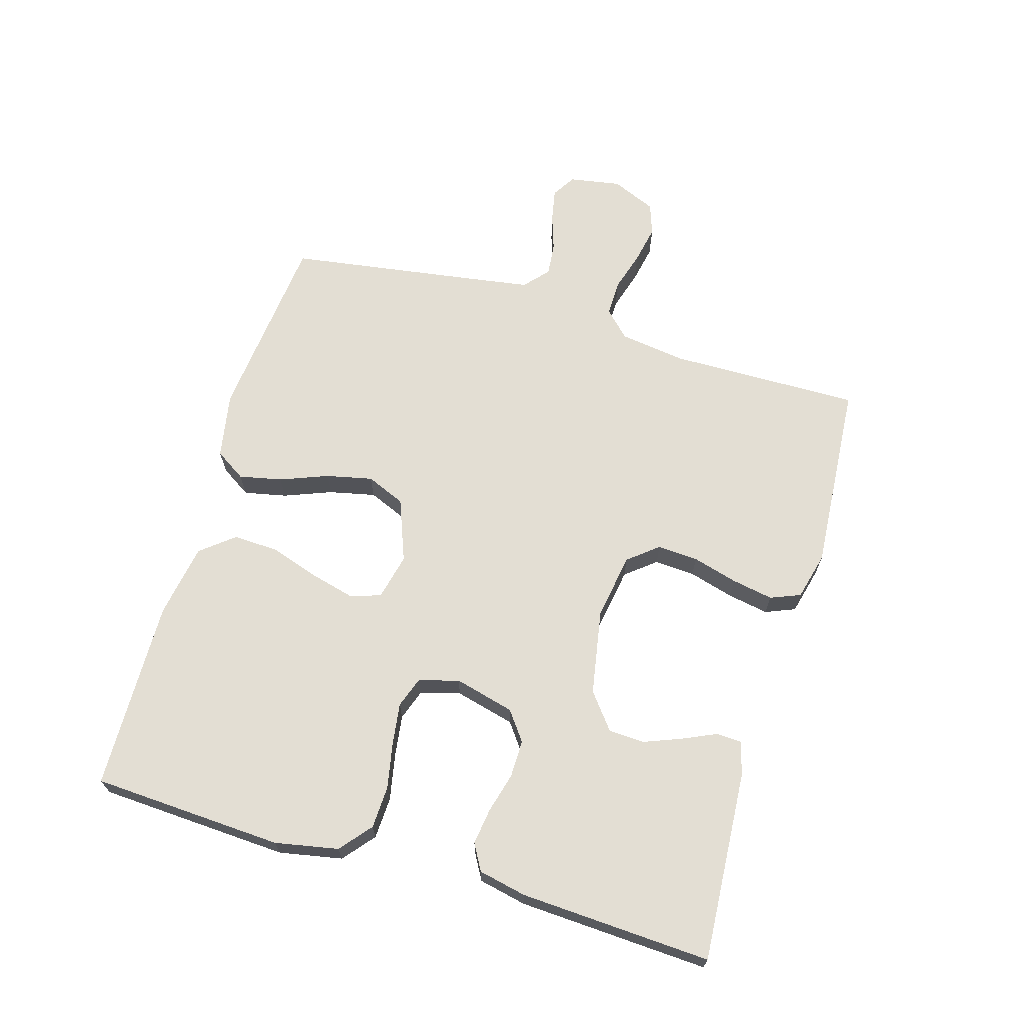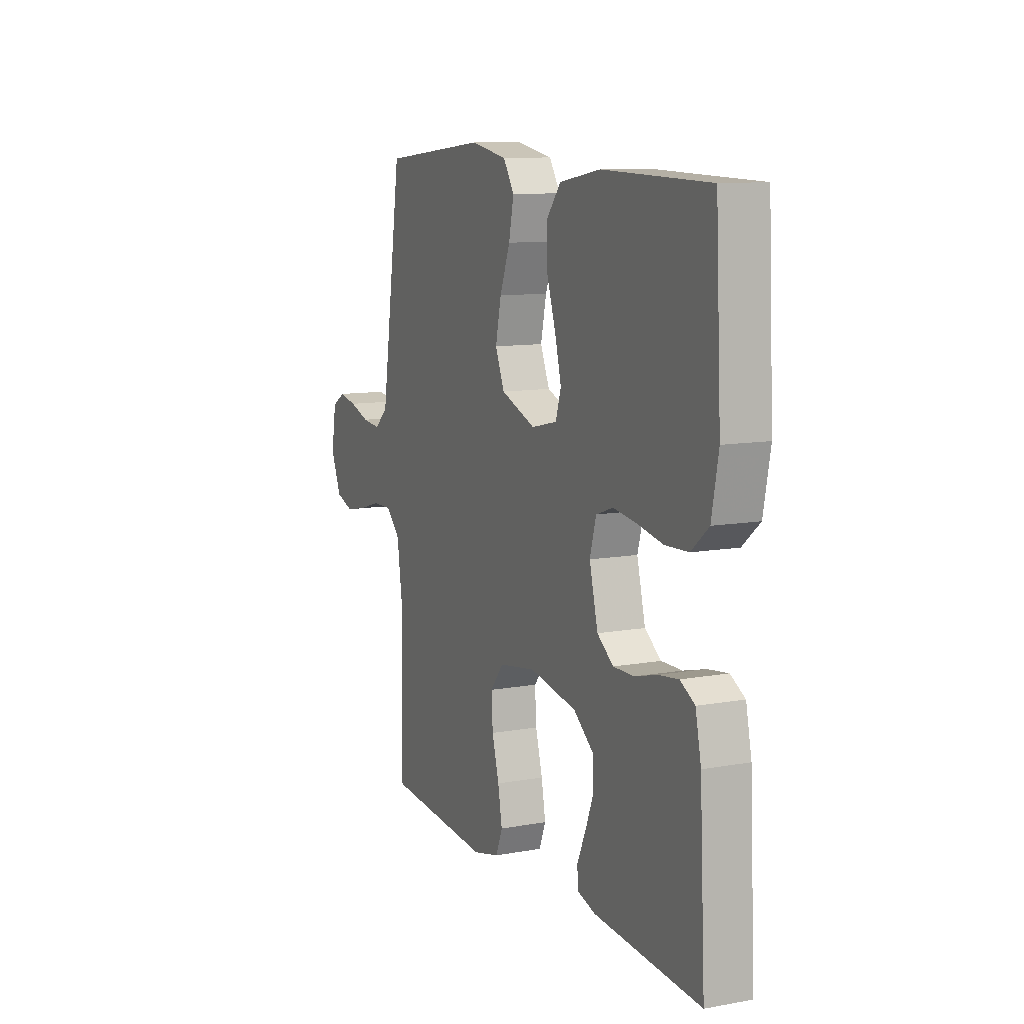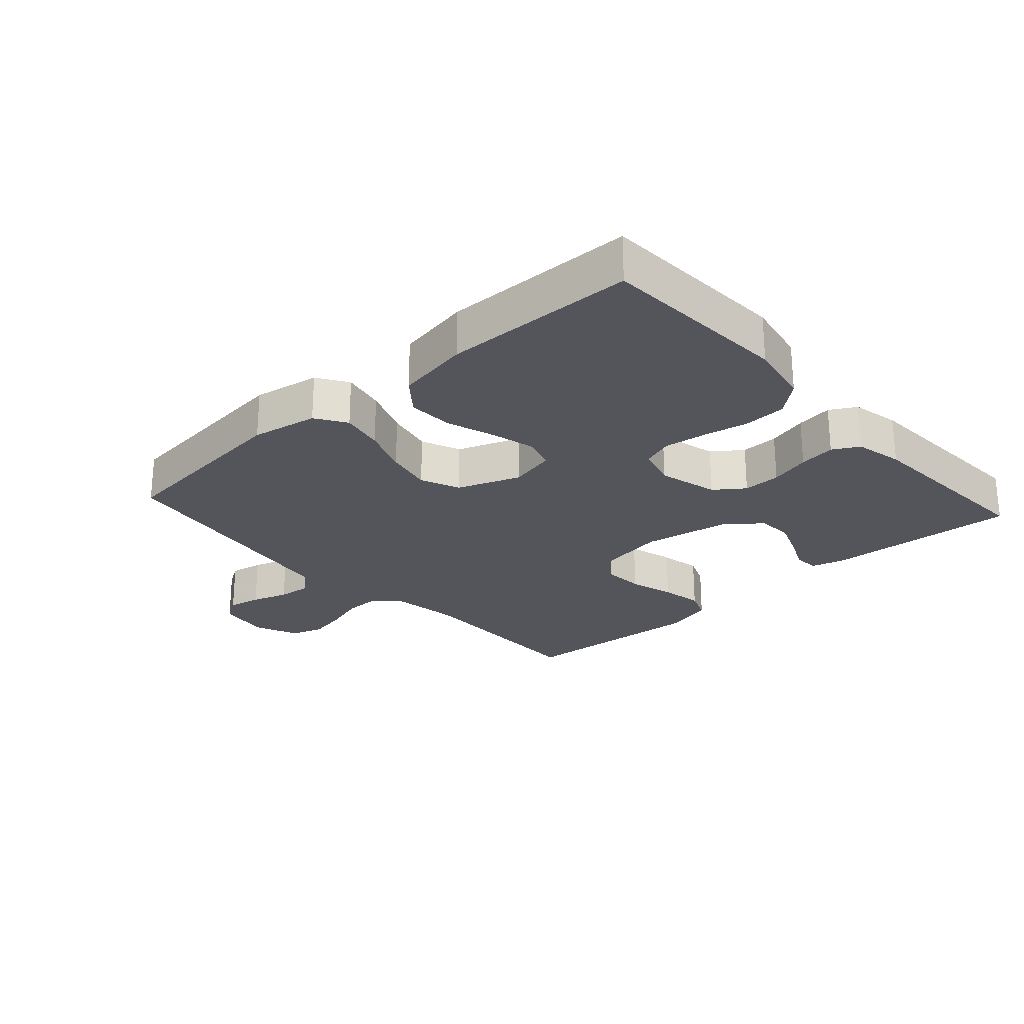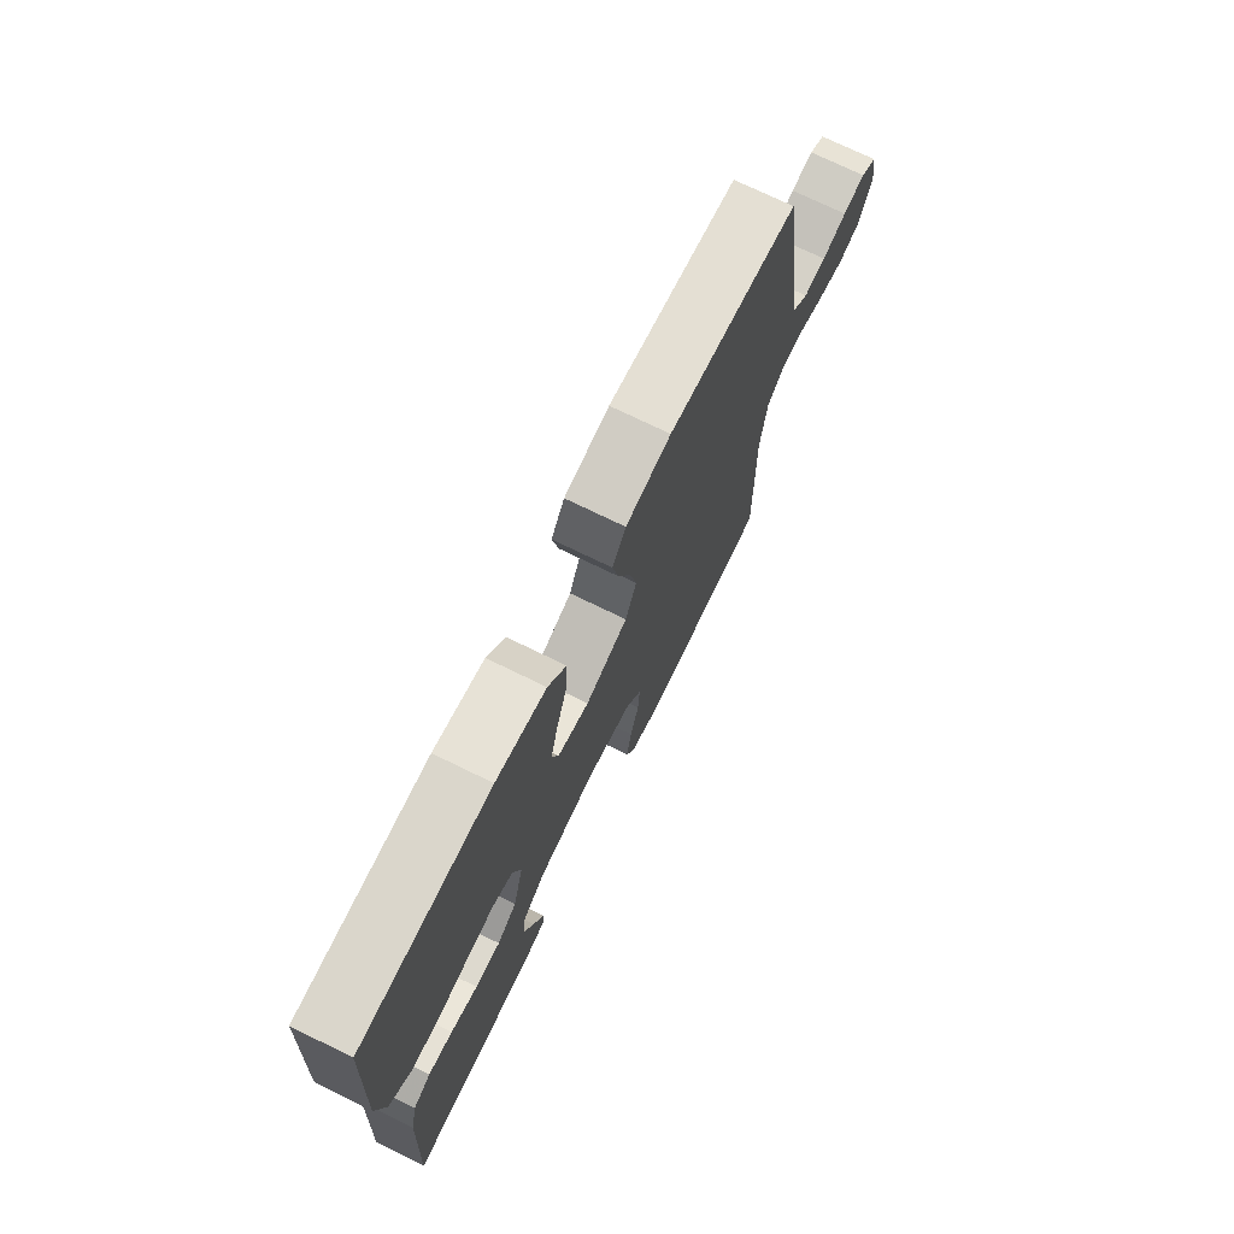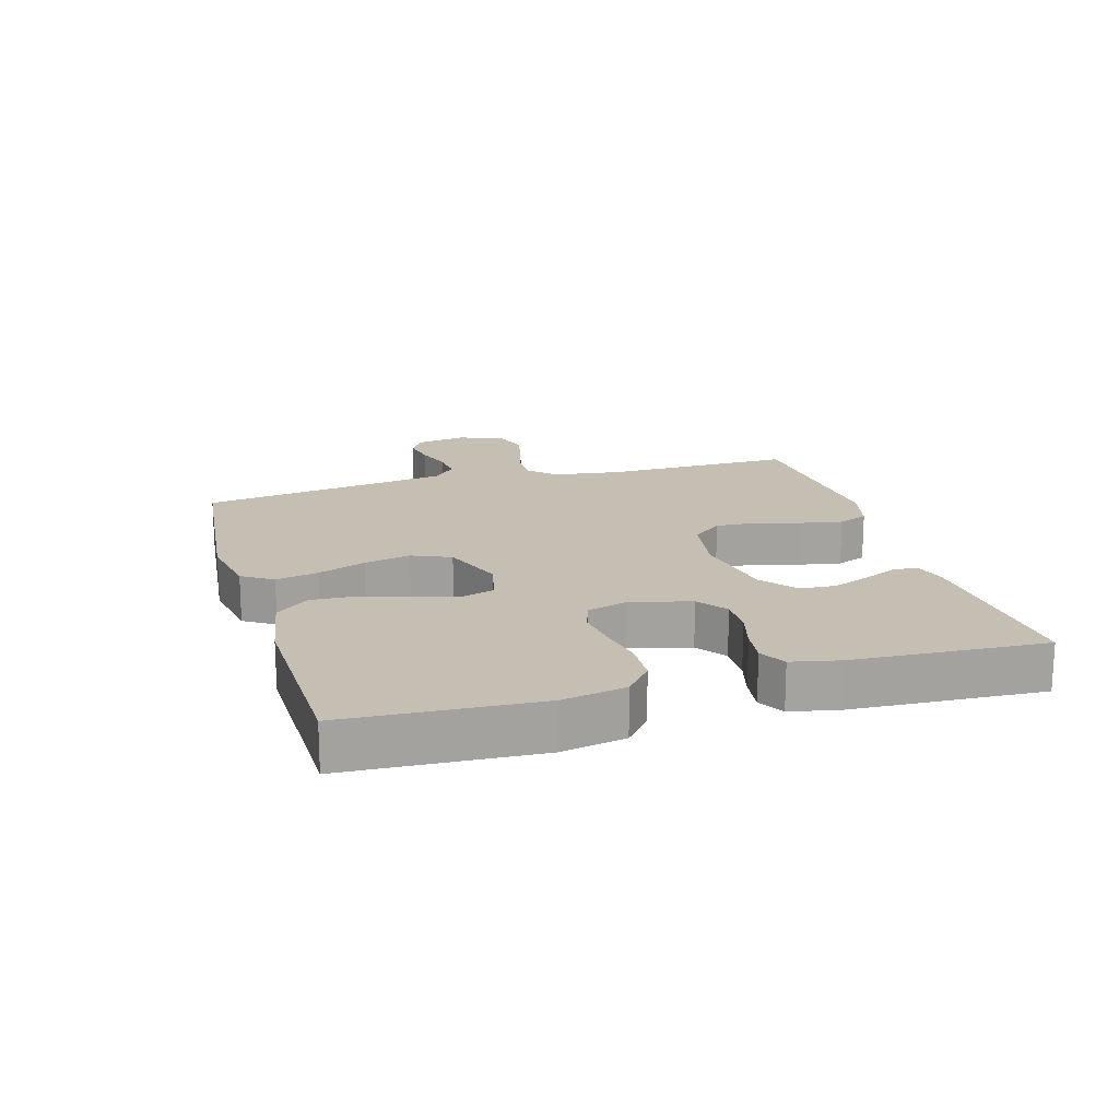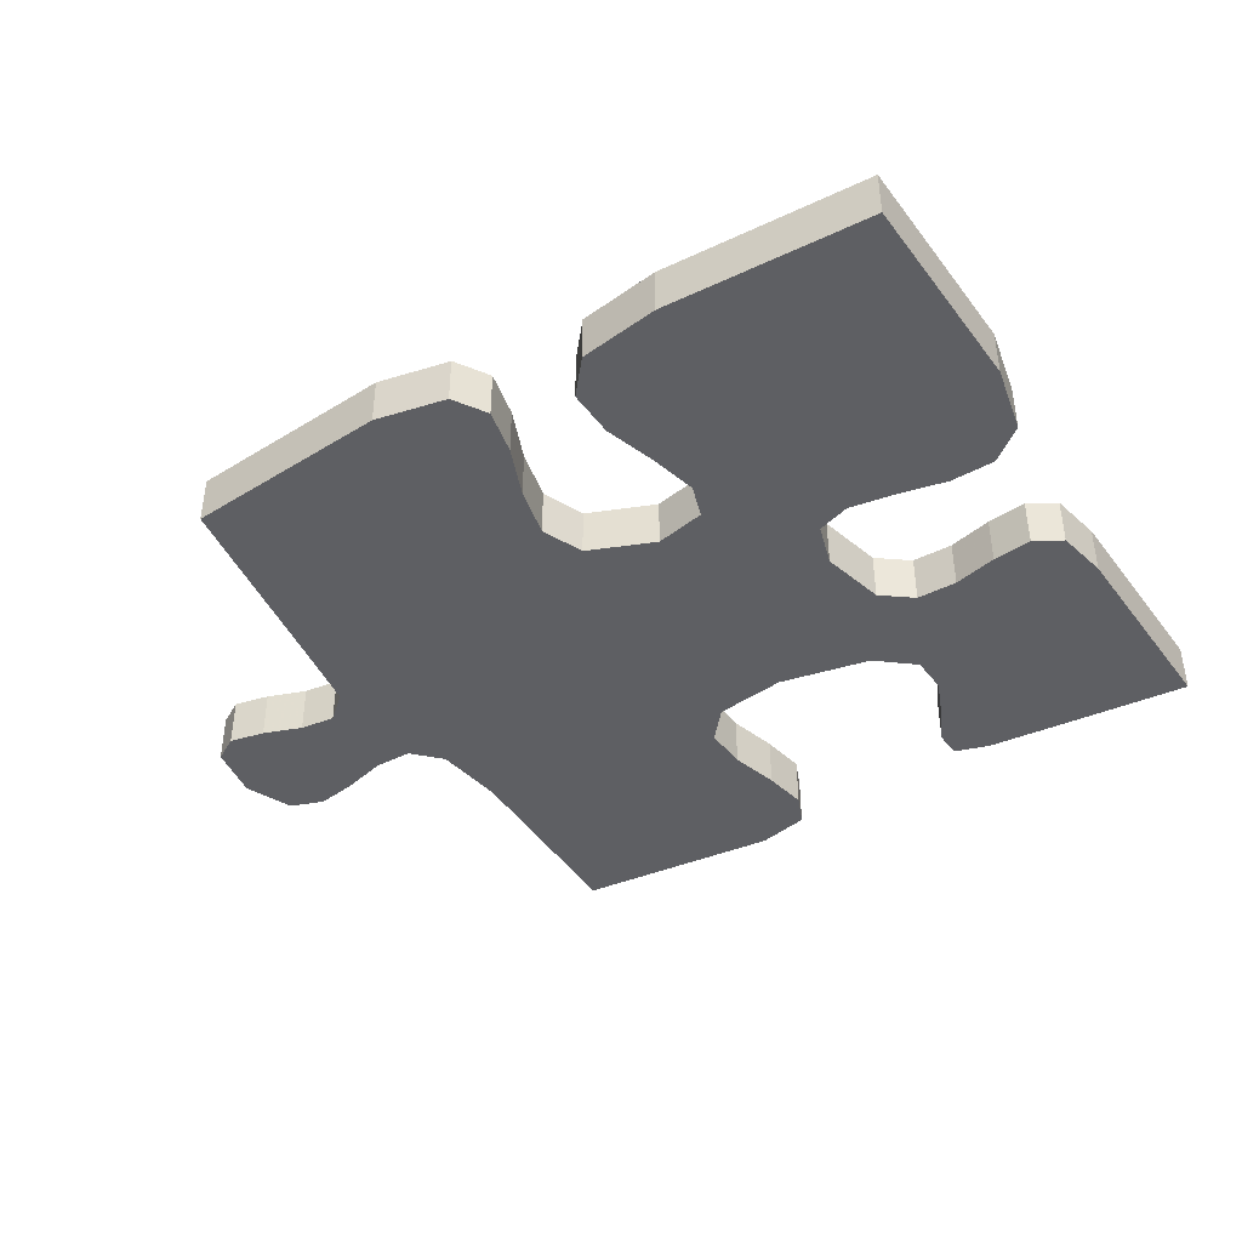
<metadata>
{"format":"obj","ext":"obj","renderer":"f3d","projection":"perspective","resolution":1024,"background":"white","views":[{"elev":67.3,"azim":106.4,"up":"+Y"},{"elev":10.6,"azim":65.7,"up":"+Z"},{"elev":-25.0,"azim":42.1,"up":"+Y"},{"elev":72.8,"azim":116.1,"up":"+Z"},{"elev":17.6,"azim":73.7,"up":"+Y"},{"elev":-41.3,"azim":30.8,"up":"+Y"}]}
</metadata>
<code>
v -0.5 0.07 -0.5
v -0.496 0.07 -0.2
v -0.511 0.07 -0.095
v -0.551 0.07 -0.055
v -0.607 0.07 -0.056
v -0.67 0.07 -0.075
v -0.73 0.07 -0.087
v -0.78 0.07 -0.07
v -0.81 0.07 0
v -0.796 0.07 0.081
v -0.759 0.07 0.104
v -0.707 0.07 0.094
v -0.65 0.07 0.075
v -0.598 0.07 0.07
v -0.56 0.07 0.104
v -0.545 0.07 0.2
v -0.5 0.07 0.5
v -0.2 0.07 0.531
v -0.096 0.07 0.512
v -0.065 0.07 0.464
v -0.079 0.07 0.397
v -0.108 0.07 0.322
v -0.124 0.07 0.249
v -0.098 0.07 0.188
v 0 0.07 0.151
v 0.073 0.07 0.168
v 0.088 0.07 0.217
v 0.07 0.07 0.287
v 0.045 0.07 0.363
v 0.042 0.07 0.434
v 0.084 0.07 0.486
v 0.2 0.07 0.506
v 0.5 0.07 0.5
v 0.516 0.07 0.2
v 0.497 0.07 0.101
v 0.448 0.07 0.06
v 0.382 0.07 0.057
v 0.31 0.07 0.071
v 0.244 0.07 0.08
v 0.196 0.07 0.063
v 0.178 0.07 0
v 0.202 0.07 -0.094
v 0.248 0.07 -0.128
v 0.307 0.07 -0.127
v 0.37 0.07 -0.11
v 0.427 0.07 -0.102
v 0.468 0.07 -0.125
v 0.484 0.07 -0.2
v 0.5 0.07 -0.5
v 0.2 0.07 -0.481
v 0.148 0.07 -0.466
v 0.146 0.07 -0.427
v 0.17 0.07 -0.374
v 0.193 0.07 -0.315
v 0.19 0.07 -0.259
v 0.134 0.07 -0.215
v 0 0.07 -0.191
v -0.104 0.07 -0.208
v -0.142 0.07 -0.255
v -0.138 0.07 -0.319
v -0.118 0.07 -0.39
v -0.106 0.07 -0.455
v -0.125 0.07 -0.502
v -0.2 0.07 -0.521
v -0.5 0 -0.5
v -0.496 0 -0.2
v -0.511 0 -0.095
v -0.551 0 -0.055
v -0.607 0 -0.056
v -0.67 0 -0.075
v -0.73 0 -0.087
v -0.78 0 -0.07
v -0.81 0 0
v -0.796 0 0.081
v -0.759 0 0.104
v -0.707 0 0.094
v -0.65 0 0.075
v -0.598 0 0.07
v -0.56 0 0.104
v -0.545 0 0.2
v -0.5 0 0.5
v -0.2 0 0.531
v -0.096 0 0.512
v -0.065 0 0.464
v -0.079 0 0.397
v -0.108 0 0.322
v -0.124 0 0.249
v -0.098 0 0.188
v 0 0 0.151
v 0.073 0 0.168
v 0.088 0 0.217
v 0.07 0 0.287
v 0.045 0 0.363
v 0.042 0 0.434
v 0.084 0 0.486
v 0.2 0 0.506
v 0.5 0 0.5
v 0.516 0 0.2
v 0.497 0 0.101
v 0.448 0 0.06
v 0.382 0 0.057
v 0.31 0 0.071
v 0.244 0 0.08
v 0.196 0 0.063
v 0.178 0 0
v 0.202 0 -0.094
v 0.248 0 -0.128
v 0.307 0 -0.127
v 0.37 0 -0.11
v 0.427 0 -0.102
v 0.468 0 -0.125
v 0.484 0 -0.2
v 0.5 0 -0.5
v 0.2 0 -0.481
v 0.148 0 -0.466
v 0.146 0 -0.427
v 0.17 0 -0.374
v 0.193 0 -0.315
v 0.19 0 -0.259
v 0.134 0 -0.215
v 0 0 -0.191
v -0.104 0 -0.208
v -0.142 0 -0.255
v -0.138 0 -0.319
v -0.118 0 -0.39
v -0.106 0 -0.455
v -0.125 0 -0.502
v -0.2 0 -0.521
f 64 1 2
f 63 64 2
f 62 63 2
f 61 62 2
f 60 61 2
f 59 60 2 3
f 58 59 3 4
f 57 58 4
f 56 57 4
f 51 52 53
f 50 51 53
f 49 50 53
f 48 49 53
f 47 48 53
f 46 47 53
f 45 46 53
f 44 45 53
f 36 37 38
f 35 36 38
f 34 35 38
f 33 34 38
f 32 33 38
f 31 32 38
f 30 31 38
f 29 30 38
f 28 29 38
f 27 28 38 39
f 26 27 39 40
f 20 21 22
f 19 20 22
f 18 19 22
f 17 18 22
f 16 17 22
f 15 16 22 23
f 14 15 23 24
f 11 12 13
f 10 11 13
f 9 10 13
f 8 9 13
f 7 8 13
f 6 7 13
f 5 6 13
f 4 5 13 14
f 14 24 25
f 4 14 25
f 56 4 25
f 25 26 40 41
f 25 41 42
f 56 25 42
f 55 56 42
f 54 55 42 43
f 44 53 54
f 43 44 54
f 66 65 128
f 66 128 127
f 66 127 126
f 66 126 125
f 66 125 124
f 67 66 124 123
f 68 67 123 122
f 68 122 121
f 68 121 120
f 117 116 115
f 117 115 114
f 117 114 113
f 117 113 112
f 117 112 111
f 117 111 110
f 117 110 109
f 117 109 108
f 102 101 100
f 102 100 99
f 102 99 98
f 102 98 97
f 102 97 96
f 102 96 95
f 102 95 94
f 102 94 93
f 102 93 92
f 103 102 92 91
f 104 103 91 90
f 86 85 84
f 86 84 83
f 86 83 82
f 86 82 81
f 86 81 80
f 87 86 80 79
f 88 87 79 78
f 77 76 75
f 77 75 74
f 77 74 73
f 77 73 72
f 77 72 71
f 77 71 70
f 77 70 69
f 78 77 69 68
f 89 88 78
f 89 78 68
f 89 68 120
f 105 104 90 89
f 106 105 89
f 106 89 120
f 106 120 119
f 107 106 119 118
f 118 117 108
f 118 108 107
f 1 65 66 2
f 2 66 67 3
f 3 67 68 4
f 4 68 69 5
f 5 69 70 6
f 6 70 71 7
f 7 71 72 8
f 8 72 73 9
f 9 73 74 10
f 10 74 75 11
f 11 75 76 12
f 12 76 77 13
f 13 77 78 14
f 14 78 79 15
f 15 79 80 16
f 16 80 81 17
f 17 81 82 18
f 18 82 83 19
f 19 83 84 20
f 20 84 85 21
f 21 85 86 22
f 22 86 87 23
f 23 87 88 24
f 24 88 89 25
f 25 89 90 26
f 26 90 91 27
f 27 91 92 28
f 28 92 93 29
f 29 93 94 30
f 30 94 95 31
f 31 95 96 32
f 32 96 97 33
f 33 97 98 34
f 34 98 99 35
f 35 99 100 36
f 36 100 101 37
f 37 101 102 38
f 38 102 103 39
f 39 103 104 40
f 40 104 105 41
f 41 105 106 42
f 42 106 107 43
f 43 107 108 44
f 44 108 109 45
f 45 109 110 46
f 46 110 111 47
f 47 111 112 48
f 48 112 113 49
f 49 113 114 50
f 50 114 115 51
f 51 115 116 52
f 52 116 117 53
f 53 117 118 54
f 54 118 119 55
f 55 119 120 56
f 56 120 121 57
f 57 121 122 58
f 58 122 123 59
f 59 123 124 60
f 60 124 125 61
f 61 125 126 62
f 62 126 127 63
f 63 127 128 64
f 64 128 65 1

</code>
